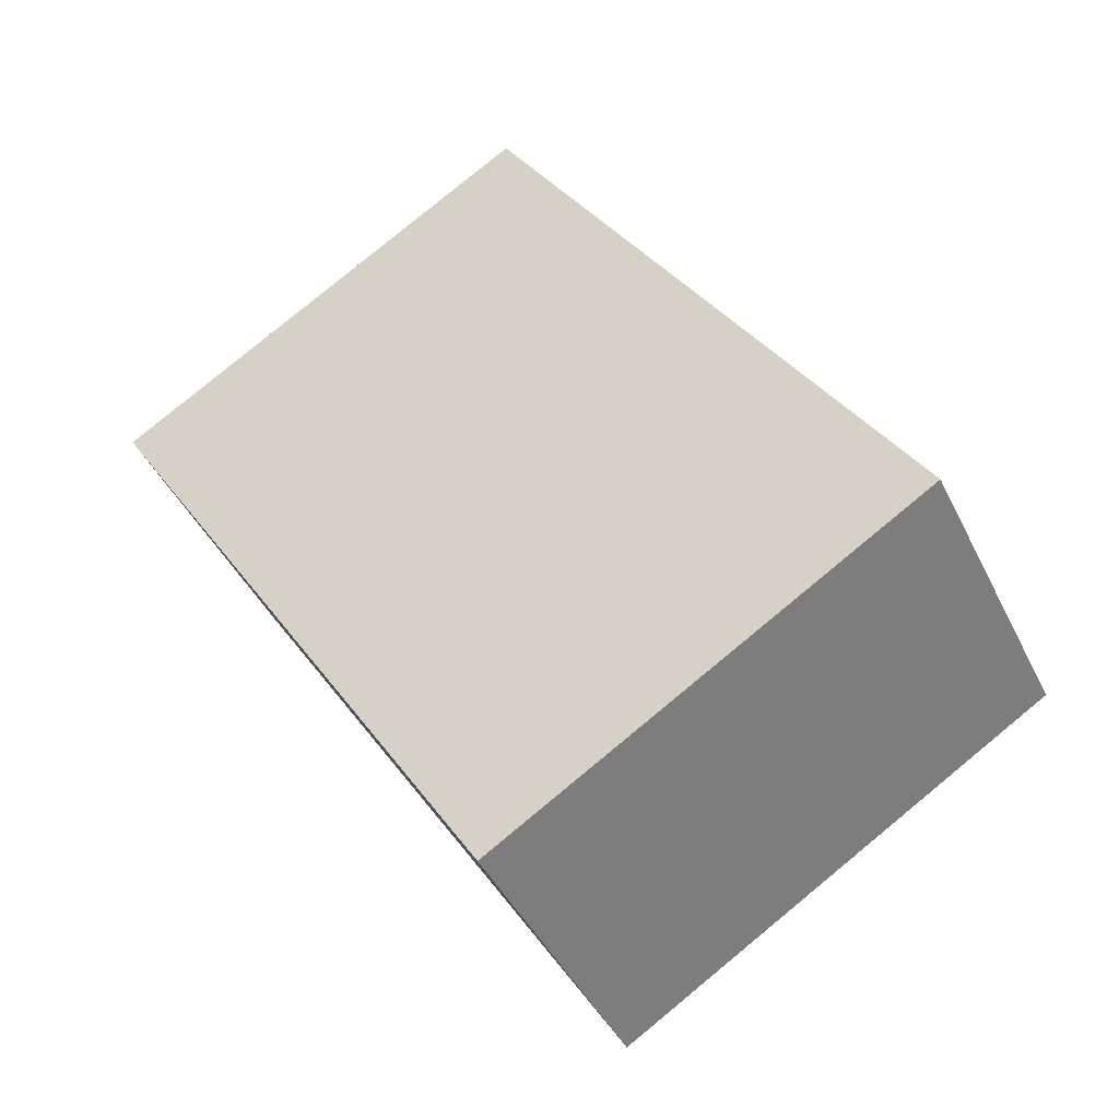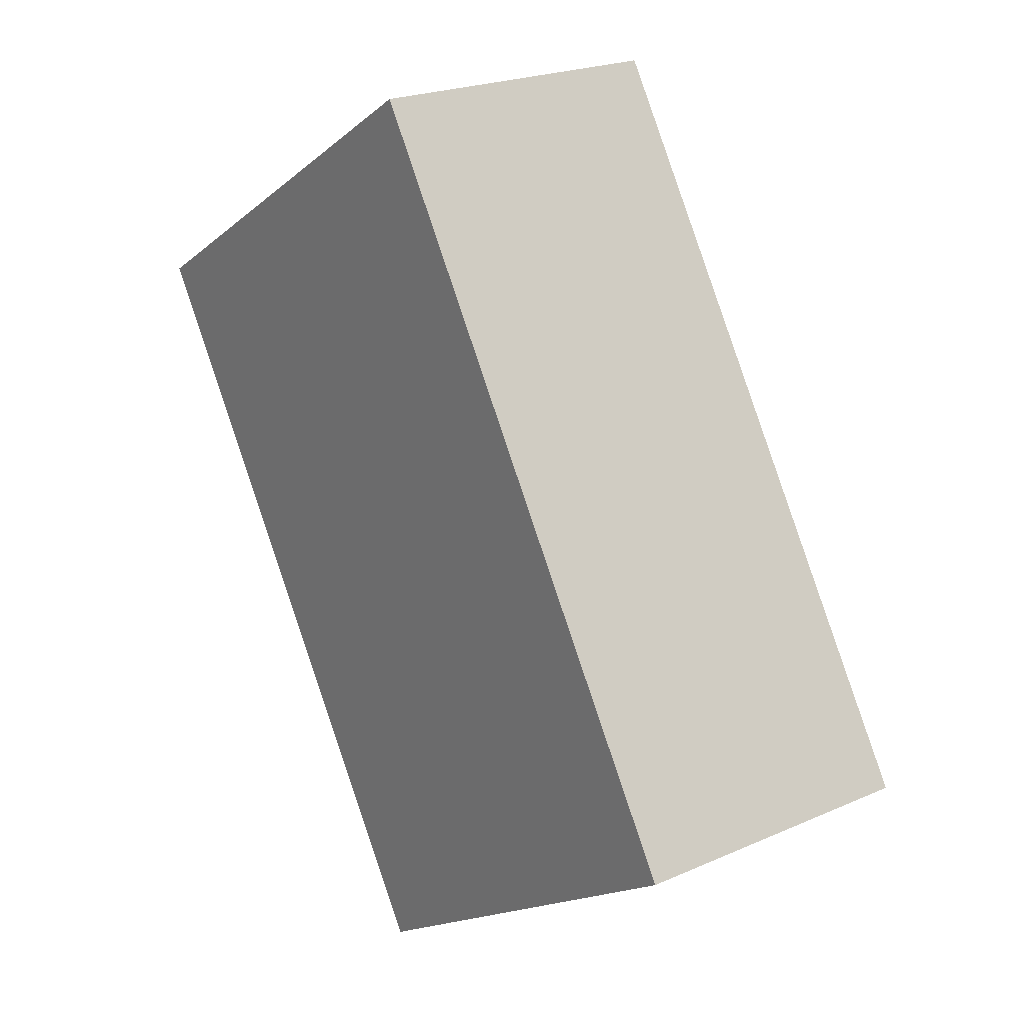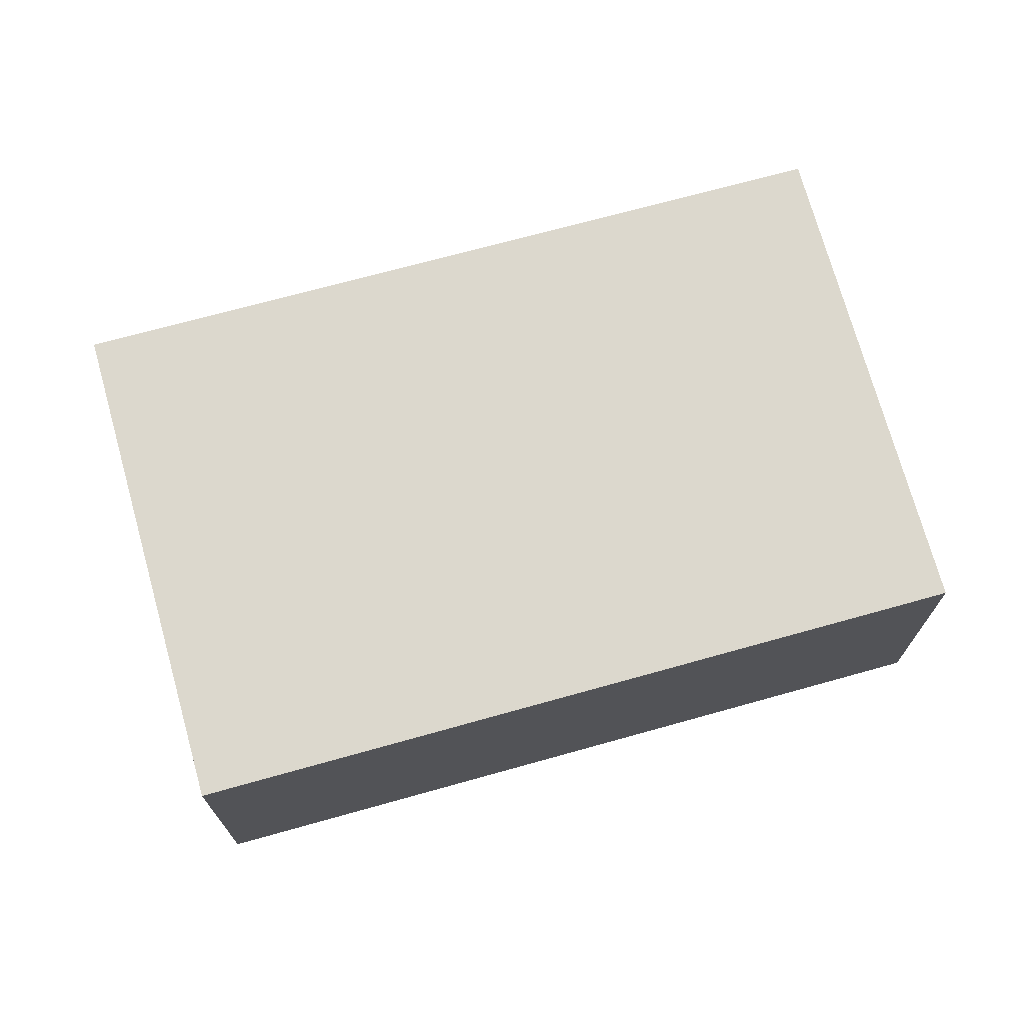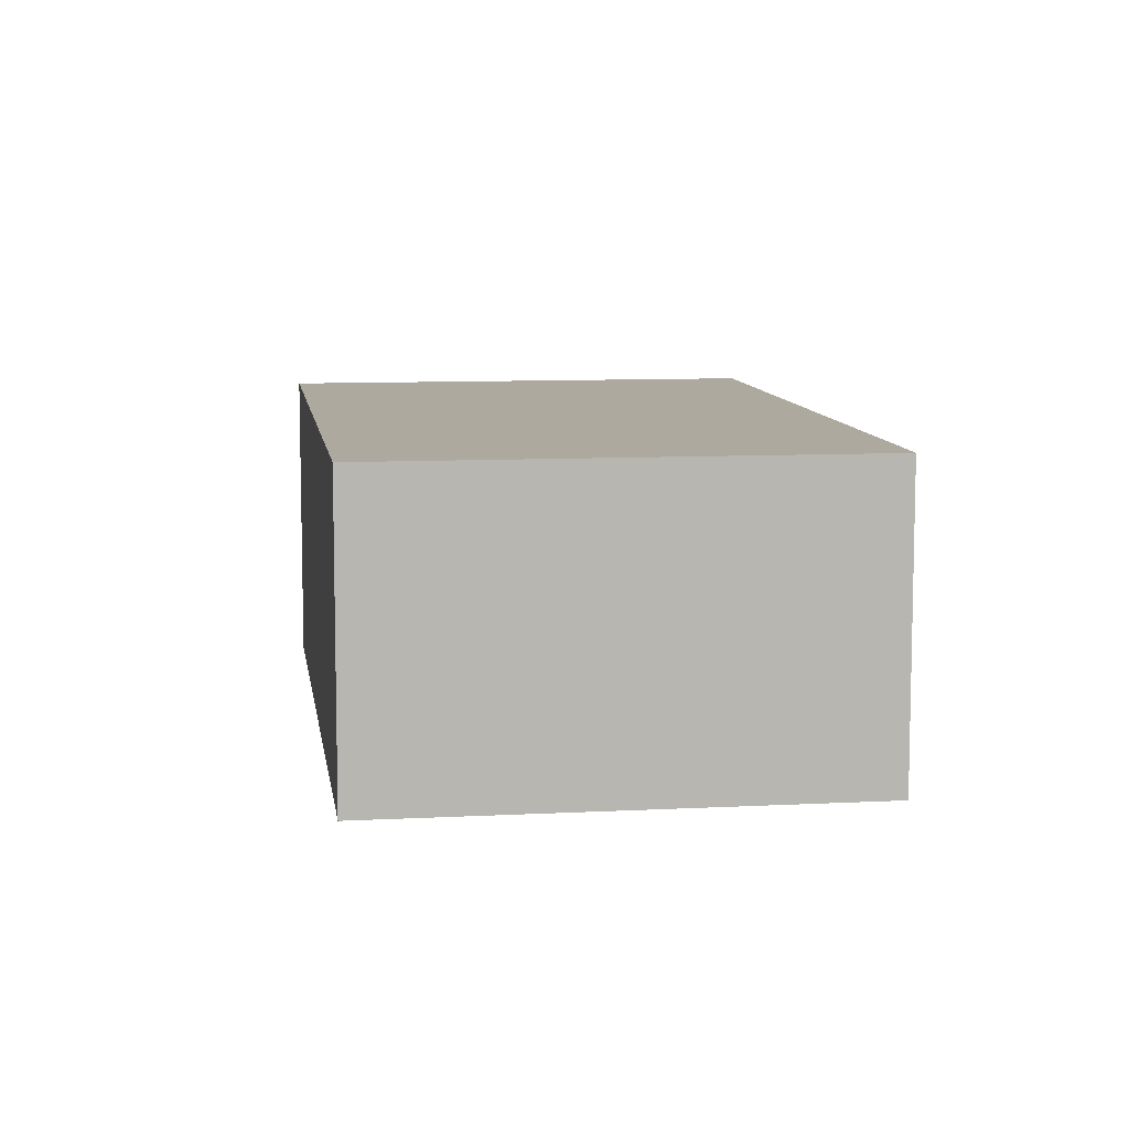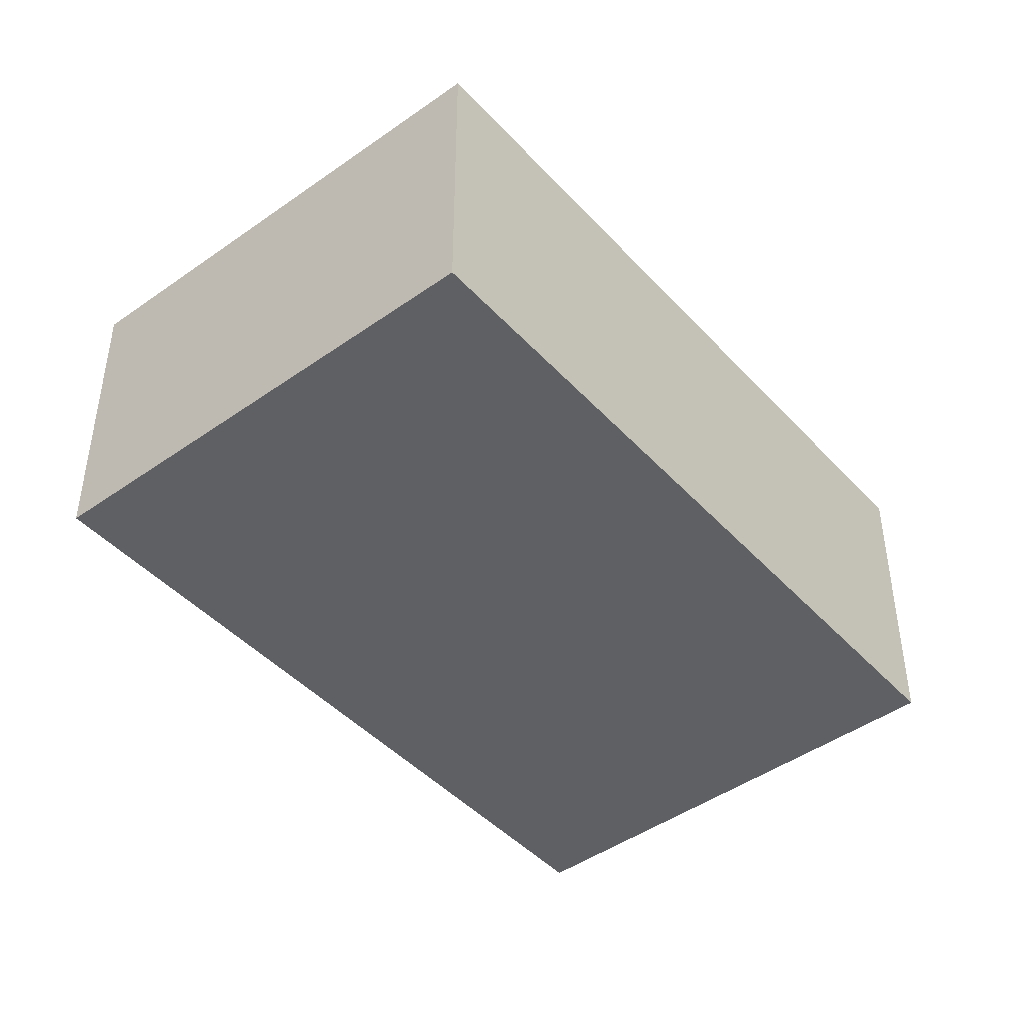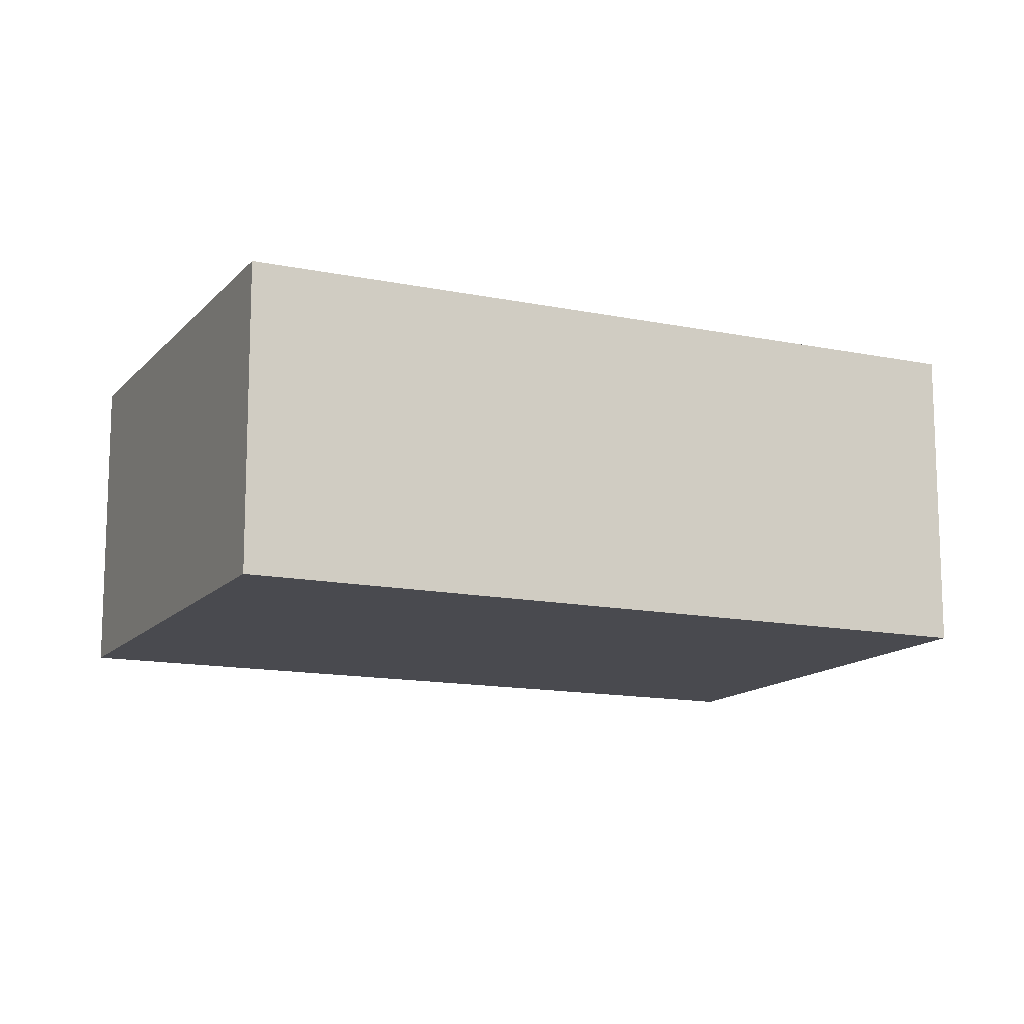
<metadata>
{"format":"obj","ext":"obj","renderer":"f3d","projection":"perspective","resolution":1024,"background":"white","views":[{"elev":-43.2,"azim":-155.5,"up":"+Z"},{"elev":22.2,"azim":-127.5,"up":"+Z"},{"elev":72.6,"azim":106.4,"up":"+Y"},{"elev":9.0,"azim":-156.1,"up":"+Y"},{"elev":-45.3,"azim":71.3,"up":"+Y"},{"elev":-13.5,"azim":96.9,"up":"+Y"}]}
</metadata>
<code>
v  2.43 1.806 3.944
v  1.489 1.806 -0.929
v  0 1.806 1.106e-16
v  2.495 1.806 -1.557
v  4.947 1.806 2.373
v  3.877 1.806 3.041
v  2.495 9.534e-17 -1.557
v  1.489 5.688e-17 -0.929
v  0 0 0
v  2.43 -2.415e-16 3.944
v  3.877 -1.862e-16 3.041
v  4.947 -1.453e-16 2.373
g defaultobject
f 1 2 3
f 2 1 4
f 4 1 5
f 5 1 6
f 7 2 4
f 2 7 3
f 3 7 8
f 3 8 9
f 9 1 3
f 1 9 10
f 10 6 1
f 6 10 5
f 5 10 11
f 5 11 12
f 12 4 5
f 4 12 7
f 8 10 9
f 10 8 7
f 10 7 12
f 10 12 11

</code>
